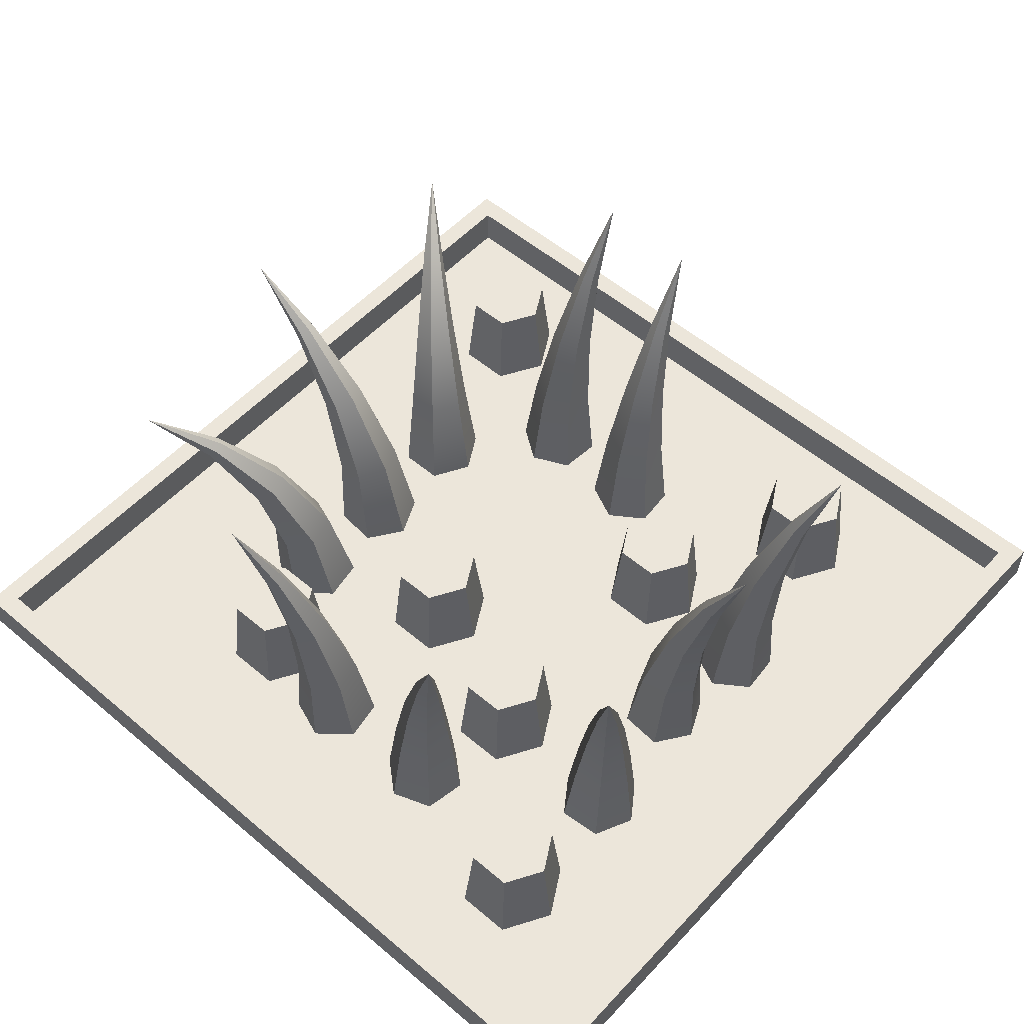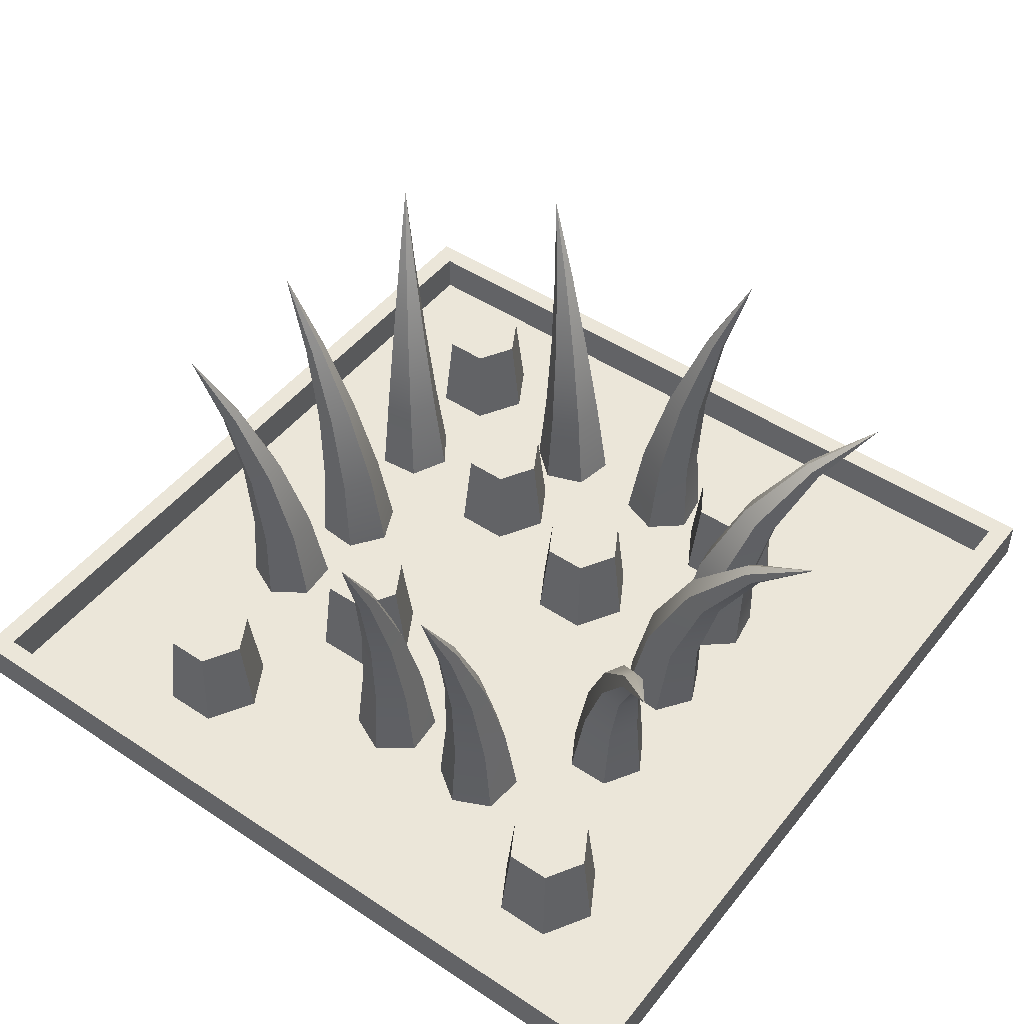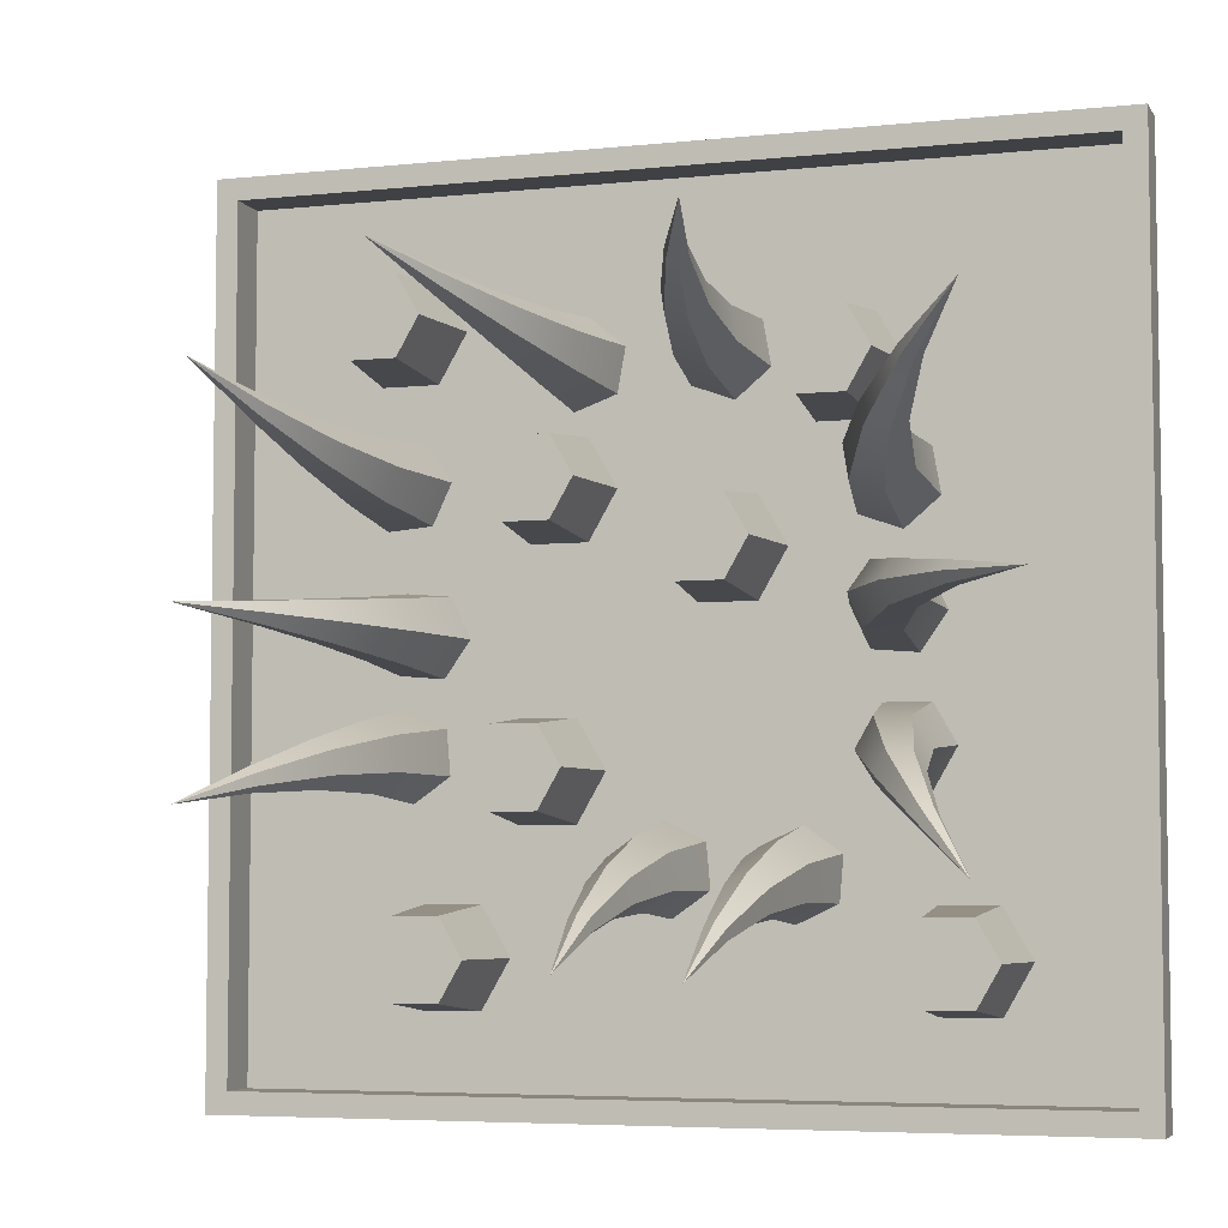
<metadata>
{"format":"obj","ext":"obj","renderer":"f3d","projection":"perspective","resolution":1024,"background":"white","views":[{"elev":54.5,"azim":41.8,"up":"+Y"},{"elev":48.0,"azim":-143.4,"up":"+Y"},{"elev":-5.4,"azim":-162.0,"up":"+Z"}]}
</metadata>
<code>
v -125.9 279 -470.7
v -315.9 279 -470.7
v -315.9 279 -280.7
v -125.9 279 -280.7
v -125.9 289 -280.7
v -315.9 289 -280.7
v -320.9 289 -275.7
v -120.9 289 -275.7
v -125.9 289 -470.7
v -120.9 289 -475.7
v -315.9 289 -470.7
v -320.9 289 -475.7
v -320.9 279 -275.7
v -120.9 279 -275.7
v -120.9 279 -475.7
v -320.9 279 -475.7
v -253.7 298.6 -431.2
v -246.8 298.3 -434.4
v -246.3 277.9 -435.8
v -255.6 277.8 -431.5
v -254.4 299.5 -423.6
v -256.5 277.7 -421.3
v -248.1 300 -419.3
v -248.1 277.8 -415.5
v -241.1 299.7 -422.5
v -238.8 278 -419.8
v -240.5 298.8 -430.1
v -238 278 -430
v -251.6 319.5 -433.4
v -247 318.9 -435.5
v -252.1 320.6 -428.4
v -247.9 321.3 -425.6
v -243.2 320.8 -427.7
v -242.8 319.6 -432.6
v -249.3 340 -438.1
v -247 339.6 -439.1
v -249.5 340.9 -435.7
v -247.4 341.4 -434.3
v -245.1 341 -435.3
v -244.9 340.1 -437.7
v -246.8 360 -445.2
v -279.4 299.9 -401.6
v -275.5 299.5 -408.2
v -275 279.9 -408.9
v -280.1 279.7 -400
v -275.7 301.7 -395.1
v -275 279.6 -391.2
v -268.2 303.1 -395.2
v -264.8 279.6 -391.2
v -264.3 302.7 -401.8
v -259.7 279.8 -400.1
v -268 300.9 -408.3
v -264.8 279.9 -408.9
v -282.1 319.5 -406.8
v -279.4 318.9 -411.1
v -280.1 321.8 -402.8
v -275.3 323.6 -403
v -272.5 322.9 -407.3
v -274.6 320.6 -411.4
v -288 336.8 -415.5
v -286.6 336.4 -417.6
v -287.2 338.4 -413.8
v -285 339.7 -414
v -283.6 339.2 -416.1
v -284.3 337.6 -417.9
v -296.3 350.7 -427.2
v -267.8 299.8 -336.9
v -275 299.1 -339.6
v -275.5 279.9 -339.7
v -265.9 279.7 -336.3
v -262.1 301.7 -341.7
v -258 279.6 -342.8
v -263.6 302.8 -349.2
v -259.8 279.7 -352.9
v -270.7 302 -351.8
v -269.4 279.8 -356.4
v -276.4 300.1 -347.1
v -277.3 280 -349.8
v -273.6 319 -334.1
v -278.2 318 -336.1
v -270.1 321.4 -337
v -271.3 322.8 -341.8
v -275.9 321.7 -343.7
v -279.3 319.3 -340.9
v -282.8 335.7 -328.2
v -285 334.9 -329.3
v -281.3 337.4 -329.4
v -282 338.3 -331.6
v -284.2 337.6 -332.7
v -285.7 335.9 -331.5
v -294.8 348.5 -319.8
v -275.1 300.9 -365.6
v -278.2 300.1 -372.5
v -278.4 279.8 -373
v -274.1 279.6 -363.7
v -267.7 302.8 -364.9
v -263.9 279.5 -362.8
v -263.4 303.9 -371.2
v -258.1 279.6 -371.2
v -266.6 303.1 -378.2
v -262.4 279.8 -380.5
v -274 301.2 -378.8
v -272.6 279.9 -381.4
v -281.4 321.2 -367.7
v -283.3 320.1 -372.3
v -276.9 323.7 -367.3
v -274.4 325.1 -371.4
v -276.2 324 -376.1
v -280.7 321.5 -376.5
v -292.5 338.9 -370
v -293.2 338.2 -372.3
v -290.6 340.7 -369.8
v -289.5 341.6 -371.9
v -290.3 340.9 -374.2
v -292.1 339.1 -374.4
v -307.4 352.7 -372.5
v -153.1 298.8 -343.5
v -156.3 298.4 -336.6
v -155.8 278.1 -335.2
v -151.5 277.9 -344.5
v -157.5 299.7 -349.8
v -157.3 277.9 -352.9
v -165.1 300.2 -349.1
v -167.5 278 -352
v -168.3 299.9 -342.1
v -171.8 278.2 -342.7
v -164 299 -335.9
v -166 278.2 -334.3
v -153.3 319.6 -340.5
v -155.5 319.1 -335.9
v -156.1 320.8 -344.6
v -161.2 321.5 -344.1
v -163.4 321 -339.5
v -160.5 319.8 -335.4
v -152.1 340.2 -335.4
v -153.2 339.8 -333.2
v -153.4 341.1 -337.4
v -155.9 341.6 -337.1
v -157.1 341.2 -334.9
v -155.7 340.3 -332.9
v -149.4 360.2 -328.4
v -162.6 298.8 -409.2
v -155.6 298.4 -406
v -154.3 278.1 -406.5
v -163.5 277.9 -410.8
v -168.8 299.7 -404.8
v -171.9 277.9 -405
v -168.1 300.2 -397.2
v -171 278 -394.8
v -161.2 299.9 -394
v -161.7 278.2 -390.5
v -154.9 299 -398.3
v -153.4 278.2 -396.4
v -159.5 319.6 -409
v -154.9 319.1 -406.8
v -163.6 320.8 -406.2
v -163.1 321.5 -401.1
v -158.5 321 -398.9
v -154.4 319.8 -401.8
v -154.5 340.2 -410.3
v -152.2 339.8 -409.1
v -156.4 341.1 -408.9
v -156.1 341.6 -406.4
v -153.9 341.2 -405.3
v -151.9 340.3 -406.6
v -147.4 360.2 -412.9
v -160.5 298.8 -381.8
v -157.3 298.4 -374.8
v -155.9 278.1 -374.4
v -160.3 277.9 -383.7
v -168.1 299.7 -382.5
v -170.4 277.9 -384.6
v -172.5 300.2 -376.2
v -176.3 278 -376.2
v -169.3 299.9 -369.2
v -172 278.2 -366.9
v -161.7 299 -368.6
v -161.8 278.2 -366
v -158.3 319.6 -379.7
v -156.3 319.1 -375.1
v -163.3 320.8 -380.1
v -166.2 321.5 -376
v -164.1 321 -371.3
v -159.1 319.8 -370.9
v -153.7 340.2 -377.4
v -152.7 339.8 -375.1
v -156.1 341.1 -377.6
v -157.4 341.6 -375.5
v -156.4 341.2 -373.2
v -154.1 340.3 -373
v -146.6 360.2 -374.9
v -192.7 298.8 -321.2
v -194 298.4 -313.7
v -193.1 278.1 -312.5
v -191.4 277.9 -322.6
v -198.5 299.7 -326.1
v -199.2 277.9 -329.2
v -205.7 300.2 -323.5
v -208.8 278 -325.7
v -207 299.9 -316
v -210.6 278.2 -315.6
v -201.2 299 -311.1
v -202.7 278.2 -309
v -192.1 319.6 -318.3
v -193 319.1 -313.3
v -195.9 320.8 -321.5
v -200.6 321.5 -319.7
v -201.6 321 -314.7
v -197.8 319.8 -311.5
v -189.6 340.2 -313.7
v -190.1 339.8 -311.2
v -191.4 341.1 -315.2
v -193.7 341.6 -314.3
v -194.2 341.2 -311.8
v -192.4 340.3 -310.3
v -185.2 360.2 -307.5
v -231.7 298.8 -309.7
v -238.9 298.4 -312.3
v -240.2 278.1 -311.6
v -230.6 277.9 -308.2
v -225.8 299.7 -314.6
v -222.7 277.9 -314.7
v -227.2 300.2 -322.1
v -224.5 278 -324.8
v -234.4 299.9 -324.7
v -234.1 278.2 -328.3
v -240.2 299 -319.9
v -242 278.2 -321.7
v -234.7 319.6 -309.6
v -239.5 319.1 -311.4
v -230.9 320.8 -312.8
v -231.8 321.5 -317.8
v -236.6 321 -319.6
v -240.4 319.8 -316.4
v -239.7 340.2 -308
v -242 339.8 -308.9
v -237.8 341.1 -309.5
v -238.3 341.6 -311.9
v -240.7 341.2 -312.9
v -242.5 340.3 -311.3
v -246.5 360.2 -304.7
v -226.7 298.8 -428.9
v -220.4 298.4 -433.3
v -220.3 278.1 -434.7
v -228.6 277.9 -428.9
v -226.1 299.7 -421.3
v -227.7 277.9 -418.7
v -219.1 300.2 -418.1
v -218.4 278 -414.4
v -212.8 299.9 -422.5
v -210.1 278.2 -420.2
v -213.5 299 -430.1
v -211 278.2 -430.4
v -225 319.6 -431.4
v -220.8 319.1 -434.3
v -224.6 320.8 -426.5
v -220 321.5 -424.4
v -215.8 321 -427.2
v -216.2 319.8 -432.2
v -223.6 340.2 -436.4
v -221.5 339.8 -437.8
v -223.4 341.1 -434
v -221.1 341.6 -433
v -219 341.2 -434.4
v -219.2 340.3 -436.8
v -222.3 360.2 -443.9
v -269.2 279.1 -442.8
v -275.6 279.1 -453.8
v -276.8 300.4 -451.6
v -271.7 300.4 -442.8
v -288.3 279.1 -453.8
v -287.1 300.4 -451.6
v -294.7 279.1 -442.8
v -292.2 300.4 -442.8
v -288.3 279.1 -431.7
v -287.1 300.4 -433.9
v -275.6 279.1 -431.7
v -276.8 300.4 -433.9
v -159.7 279.1 -442.8
v -166.1 279.1 -453.8
v -167.4 300.4 -451.6
v -162.3 300.4 -442.8
v -178.9 279.1 -453.8
v -177.6 300.4 -451.6
v -185.3 279.1 -442.8
v -182.7 300.4 -442.8
v -178.9 279.1 -431.7
v -177.6 300.4 -433.9
v -166.1 279.1 -431.7
v -167.4 300.4 -433.9
v -180.7 279.1 -404.2
v -187 279.1 -415.2
v -188.3 300.4 -413
v -183.2 300.4 -404.2
v -199.8 279.1 -415.2
v -198.5 300.4 -413
v -206.2 279.1 -404.2
v -203.7 300.4 -404.2
v -199.8 279.1 -393.1
v -198.5 300.4 -395.3
v -187 279.1 -393.1
v -188.3 300.4 -395.3
v -219.8 279.1 -358.8
v -226.1 279.1 -369.9
v -227.4 300.4 -367.7
v -222.3 300.4 -358.8
v -238.9 279.1 -369.9
v -237.6 300.4 -367.7
v -245.3 279.1 -358.8
v -242.8 300.4 -358.8
v -238.9 279.1 -347.7
v -237.6 300.4 -350
v -226.1 279.1 -347.7
v -227.4 300.4 -350
v -244.9 279.1 -322.5
v -251.2 279.1 -333.5
v -252.5 300.4 -331.3
v -247.4 300.4 -322.5
v -264 279.1 -333.5
v -262.7 300.4 -331.3
v -270.4 279.1 -322.5
v -267.9 300.4 -322.5
v -264 279.1 -311.4
v -262.7 300.4 -313.6
v -251.2 279.1 -311.4
v -252.5 300.4 -313.6
v -183.1 279.1 -345.5
v -189.5 279.1 -356.6
v -190.8 300.4 -354.3
v -185.7 300.4 -345.5
v -202.3 279.1 -356.6
v -201 300.4 -354.3
v -208.7 279.1 -345.5
v -206.1 300.4 -345.5
v -202.3 279.1 -334.4
v -201 300.4 -336.6
v -189.5 279.1 -334.4
v -190.8 300.4 -336.6
v -149.5 279.1 -310.5
v -155.9 279.1 -321.6
v -157.2 300.4 -319.3
v -152.1 300.4 -310.5
v -168.7 279.1 -321.6
v -167.4 300.4 -319.3
v -175.1 279.1 -310.5
v -172.5 300.4 -310.5
v -168.7 279.1 -299.4
v -167.4 300.4 -301.6
v -155.9 279.1 -299.4
v -157.2 300.4 -301.6
g SM_Spiketrapp_broken
f 1 2 3
f 3 4 1
f 5 6 7
f 7 8 5
f 9 5 8
f 8 10 9
f 11 9 10
f 10 12 11
f 6 11 12
f 12 7 6
f 8 7 13
f 13 14 8
f 10 8 14
f 14 15 10
f 12 10 15
f 15 16 12
f 7 12 16
f 16 13 7
f 6 5 4
f 4 3 6
f 11 6 3
f 3 2 11
f 9 11 2
f 2 1 9
f 5 9 1
f 1 4 5
f 17 18 19
f 19 20 17
f 21 17 20
f 20 22 21
f 23 21 22
f 22 24 23
f 25 23 24
f 24 26 25
f 27 25 26
f 26 28 27
f 18 27 28
f 28 19 18
f 29 30 18
f 18 17 29
f 31 29 17
f 17 21 31
f 32 31 21
f 21 23 32
f 33 32 23
f 23 25 33
f 34 33 25
f 25 27 34
f 30 34 27
f 27 18 30
f 35 36 30
f 30 29 35
f 37 35 29
f 29 31 37
f 38 37 31
f 31 32 38
f 39 38 32
f 32 33 39
f 40 39 33
f 33 34 40
f 36 40 34
f 34 30 36
f 36 35 41
f 35 37 41
f 37 38 41
f 38 39 41
f 39 40 41
f 40 36 41
f 42 43 44
f 44 45 42
f 46 42 45
f 45 47 46
f 48 46 47
f 47 49 48
f 50 48 49
f 49 51 50
f 52 50 51
f 51 53 52
f 43 52 53
f 53 44 43
f 54 55 43
f 43 42 54
f 56 54 42
f 42 46 56
f 57 56 46
f 46 48 57
f 58 57 48
f 48 50 58
f 59 58 50
f 50 52 59
f 55 59 52
f 52 43 55
f 60 61 55
f 55 54 60
f 62 60 54
f 54 56 62
f 63 62 56
f 56 57 63
f 64 63 57
f 57 58 64
f 65 64 58
f 58 59 65
f 61 65 59
f 59 55 61
f 61 60 66
f 60 62 66
f 62 63 66
f 63 64 66
f 64 65 66
f 65 61 66
f 67 68 69
f 69 70 67
f 71 67 70
f 70 72 71
f 73 71 72
f 72 74 73
f 75 73 74
f 74 76 75
f 77 75 76
f 76 78 77
f 68 77 78
f 78 69 68
f 79 80 68
f 68 67 79
f 81 79 67
f 67 71 81
f 82 81 71
f 71 73 82
f 83 82 73
f 73 75 83
f 84 83 75
f 75 77 84
f 80 84 77
f 77 68 80
f 85 86 80
f 80 79 85
f 87 85 79
f 79 81 87
f 88 87 81
f 81 82 88
f 89 88 82
f 82 83 89
f 90 89 83
f 83 84 90
f 86 90 84
f 84 80 86
f 86 85 91
f 85 87 91
f 87 88 91
f 88 89 91
f 89 90 91
f 90 86 91
f 92 93 94
f 94 95 92
f 96 92 95
f 95 97 96
f 98 96 97
f 97 99 98
f 100 98 99
f 99 101 100
f 102 100 101
f 101 103 102
f 93 102 103
f 103 94 93
f 104 105 93
f 93 92 104
f 106 104 92
f 92 96 106
f 107 106 96
f 96 98 107
f 108 107 98
f 98 100 108
f 109 108 100
f 100 102 109
f 105 109 102
f 102 93 105
f 110 111 105
f 105 104 110
f 112 110 104
f 104 106 112
f 113 112 106
f 106 107 113
f 114 113 107
f 107 108 114
f 115 114 108
f 108 109 115
f 111 115 109
f 109 105 111
f 111 110 116
f 110 112 116
f 112 113 116
f 113 114 116
f 114 115 116
f 115 111 116
f 117 118 119
f 119 120 117
f 121 117 120
f 120 122 121
f 123 121 122
f 122 124 123
f 125 123 124
f 124 126 125
f 127 125 126
f 126 128 127
f 118 127 128
f 128 119 118
f 129 130 118
f 118 117 129
f 131 129 117
f 117 121 131
f 132 131 121
f 121 123 132
f 133 132 123
f 123 125 133
f 134 133 125
f 125 127 134
f 130 134 127
f 127 118 130
f 135 136 130
f 130 129 135
f 137 135 129
f 129 131 137
f 138 137 131
f 131 132 138
f 139 138 132
f 132 133 139
f 140 139 133
f 133 134 140
f 136 140 134
f 134 130 136
f 136 135 141
f 135 137 141
f 137 138 141
f 138 139 141
f 139 140 141
f 140 136 141
f 142 143 144
f 144 145 142
f 146 142 145
f 145 147 146
f 148 146 147
f 147 149 148
f 150 148 149
f 149 151 150
f 152 150 151
f 151 153 152
f 143 152 153
f 153 144 143
f 154 155 143
f 143 142 154
f 156 154 142
f 142 146 156
f 157 156 146
f 146 148 157
f 158 157 148
f 148 150 158
f 159 158 150
f 150 152 159
f 155 159 152
f 152 143 155
f 160 161 155
f 155 154 160
f 162 160 154
f 154 156 162
f 163 162 156
f 156 157 163
f 164 163 157
f 157 158 164
f 165 164 158
f 158 159 165
f 161 165 159
f 159 155 161
f 161 160 166
f 160 162 166
f 162 163 166
f 163 164 166
f 164 165 166
f 165 161 166
f 167 168 169
f 169 170 167
f 171 167 170
f 170 172 171
f 173 171 172
f 172 174 173
f 175 173 174
f 174 176 175
f 177 175 176
f 176 178 177
f 168 177 178
f 178 169 168
f 179 180 168
f 168 167 179
f 181 179 167
f 167 171 181
f 182 181 171
f 171 173 182
f 183 182 173
f 173 175 183
f 184 183 175
f 175 177 184
f 180 184 177
f 177 168 180
f 185 186 180
f 180 179 185
f 187 185 179
f 179 181 187
f 188 187 181
f 181 182 188
f 189 188 182
f 182 183 189
f 190 189 183
f 183 184 190
f 186 190 184
f 184 180 186
f 186 185 191
f 185 187 191
f 187 188 191
f 188 189 191
f 189 190 191
f 190 186 191
f 192 193 194
f 194 195 192
f 196 192 195
f 195 197 196
f 198 196 197
f 197 199 198
f 200 198 199
f 199 201 200
f 202 200 201
f 201 203 202
f 193 202 203
f 203 194 193
f 204 205 193
f 193 192 204
f 206 204 192
f 192 196 206
f 207 206 196
f 196 198 207
f 208 207 198
f 198 200 208
f 209 208 200
f 200 202 209
f 205 209 202
f 202 193 205
f 210 211 205
f 205 204 210
f 212 210 204
f 204 206 212
f 213 212 206
f 206 207 213
f 214 213 207
f 207 208 214
f 215 214 208
f 208 209 215
f 211 215 209
f 209 205 211
f 211 210 216
f 210 212 216
f 212 213 216
f 213 214 216
f 214 215 216
f 215 211 216
f 217 218 219
f 219 220 217
f 221 217 220
f 220 222 221
f 223 221 222
f 222 224 223
f 225 223 224
f 224 226 225
f 227 225 226
f 226 228 227
f 218 227 228
f 228 219 218
f 229 230 218
f 218 217 229
f 231 229 217
f 217 221 231
f 232 231 221
f 221 223 232
f 233 232 223
f 223 225 233
f 234 233 225
f 225 227 234
f 230 234 227
f 227 218 230
f 235 236 230
f 230 229 235
f 237 235 229
f 229 231 237
f 238 237 231
f 231 232 238
f 239 238 232
f 232 233 239
f 240 239 233
f 233 234 240
f 236 240 234
f 234 230 236
f 236 235 241
f 235 237 241
f 237 238 241
f 238 239 241
f 239 240 241
f 240 236 241
f 242 243 244
f 244 245 242
f 246 242 245
f 245 247 246
f 248 246 247
f 247 249 248
f 250 248 249
f 249 251 250
f 252 250 251
f 251 253 252
f 243 252 253
f 253 244 243
f 254 255 243
f 243 242 254
f 256 254 242
f 242 246 256
f 257 256 246
f 246 248 257
f 258 257 248
f 248 250 258
f 259 258 250
f 250 252 259
f 255 259 252
f 252 243 255
f 260 261 255
f 255 254 260
f 262 260 254
f 254 256 262
f 263 262 256
f 256 257 263
f 264 263 257
f 257 258 264
f 265 264 258
f 258 259 265
f 261 265 259
f 259 255 261
f 261 260 266
f 260 262 266
f 262 263 266
f 263 264 266
f 264 265 266
f 265 261 266
f 267 268 269
f 269 270 267
f 268 271 272
f 272 269 268
f 271 273 274
f 274 272 271
f 273 275 276
f 276 274 273
f 275 277 278
f 278 276 275
f 277 267 270
f 270 278 277
f 276 278 270
f 270 269 272
f 276 270 272
f 276 272 274
f 279 280 281
f 281 282 279
f 280 283 284
f 284 281 280
f 283 285 286
f 286 284 283
f 285 287 288
f 288 286 285
f 287 289 290
f 290 288 287
f 289 279 282
f 282 290 289
f 288 290 282
f 282 281 284
f 288 282 284
f 288 284 286
f 291 292 293
f 293 294 291
f 292 295 296
f 296 293 292
f 295 297 298
f 298 296 295
f 297 299 300
f 300 298 297
f 299 301 302
f 302 300 299
f 301 291 294
f 294 302 301
f 300 302 294
f 294 293 296
f 300 294 296
f 300 296 298
f 303 304 305
f 305 306 303
f 304 307 308
f 308 305 304
f 307 309 310
f 310 308 307
f 309 311 312
f 312 310 309
f 311 313 314
f 314 312 311
f 313 303 306
f 306 314 313
f 312 314 306
f 306 305 308
f 312 306 308
f 312 308 310
f 315 316 317
f 317 318 315
f 316 319 320
f 320 317 316
f 319 321 322
f 322 320 319
f 321 323 324
f 324 322 321
f 323 325 326
f 326 324 323
f 325 315 318
f 318 326 325
f 324 326 318
f 318 317 320
f 324 318 320
f 324 320 322
f 327 328 329
f 329 330 327
f 328 331 332
f 332 329 328
f 331 333 334
f 334 332 331
f 333 335 336
f 336 334 333
f 335 337 338
f 338 336 335
f 337 327 330
f 330 338 337
f 336 338 330
f 330 329 332
f 336 330 332
f 336 332 334
f 339 340 341
f 341 342 339
f 340 343 344
f 344 341 340
f 343 345 346
f 346 344 343
f 345 347 348
f 348 346 345
f 347 349 350
f 350 348 347
f 349 339 342
f 342 350 349
f 348 350 342
f 342 341 344
f 348 342 344
f 348 344 346

</code>
